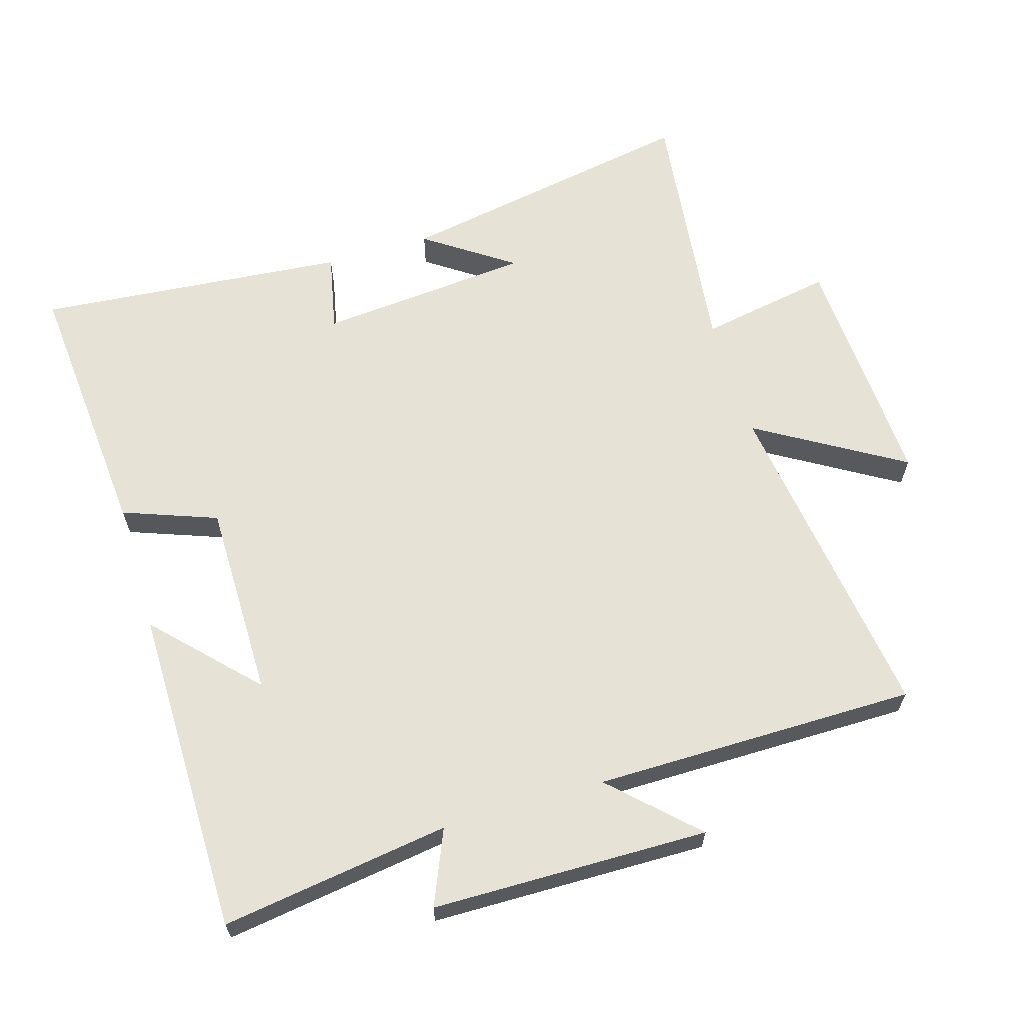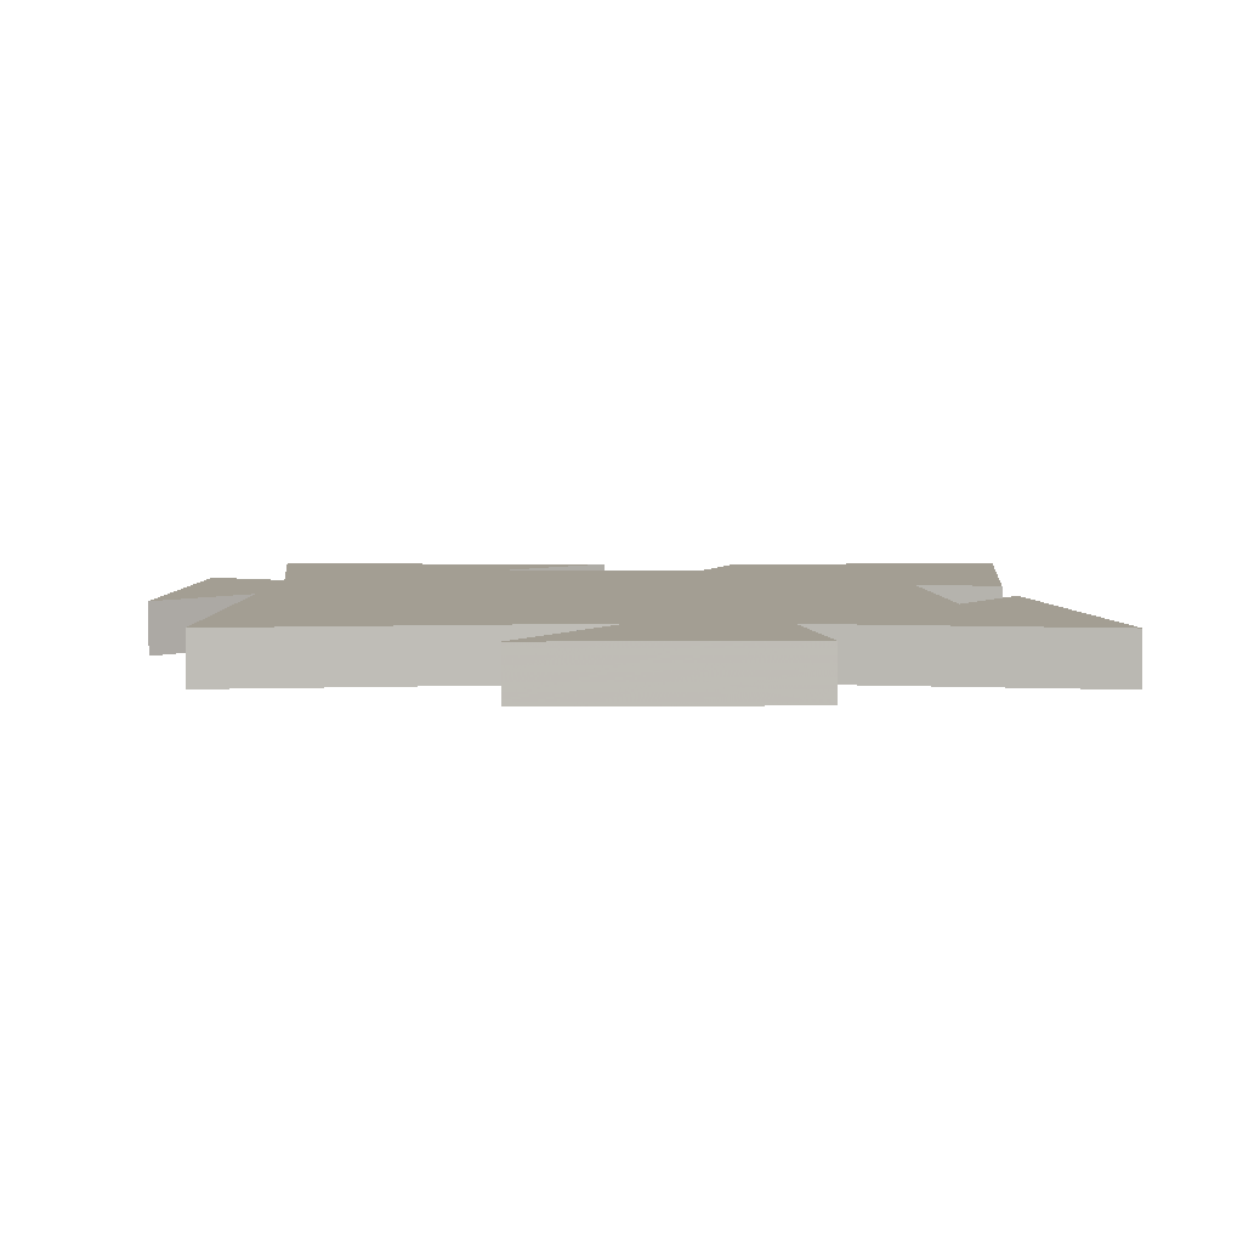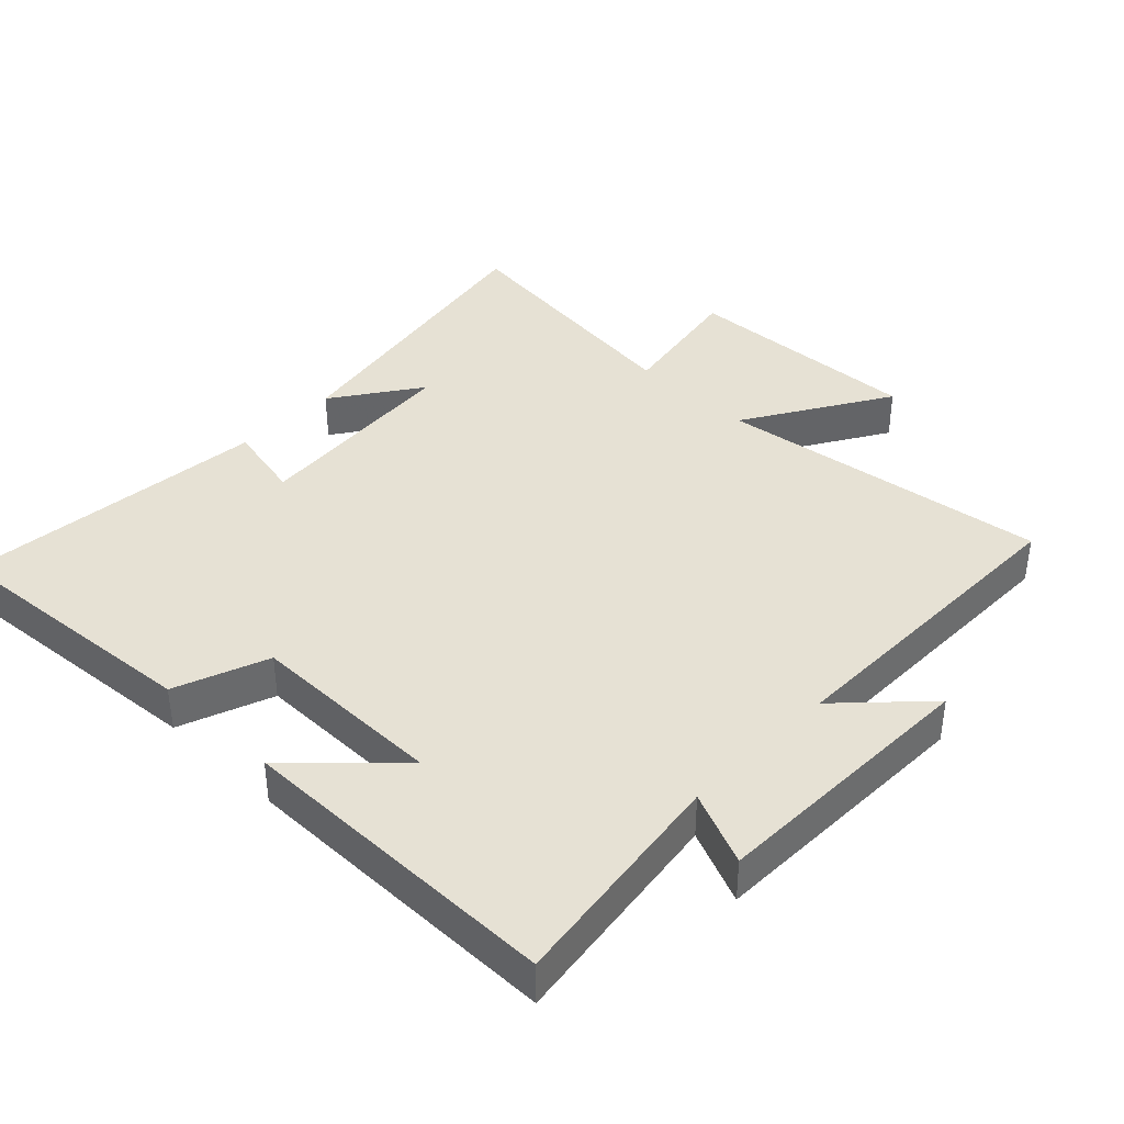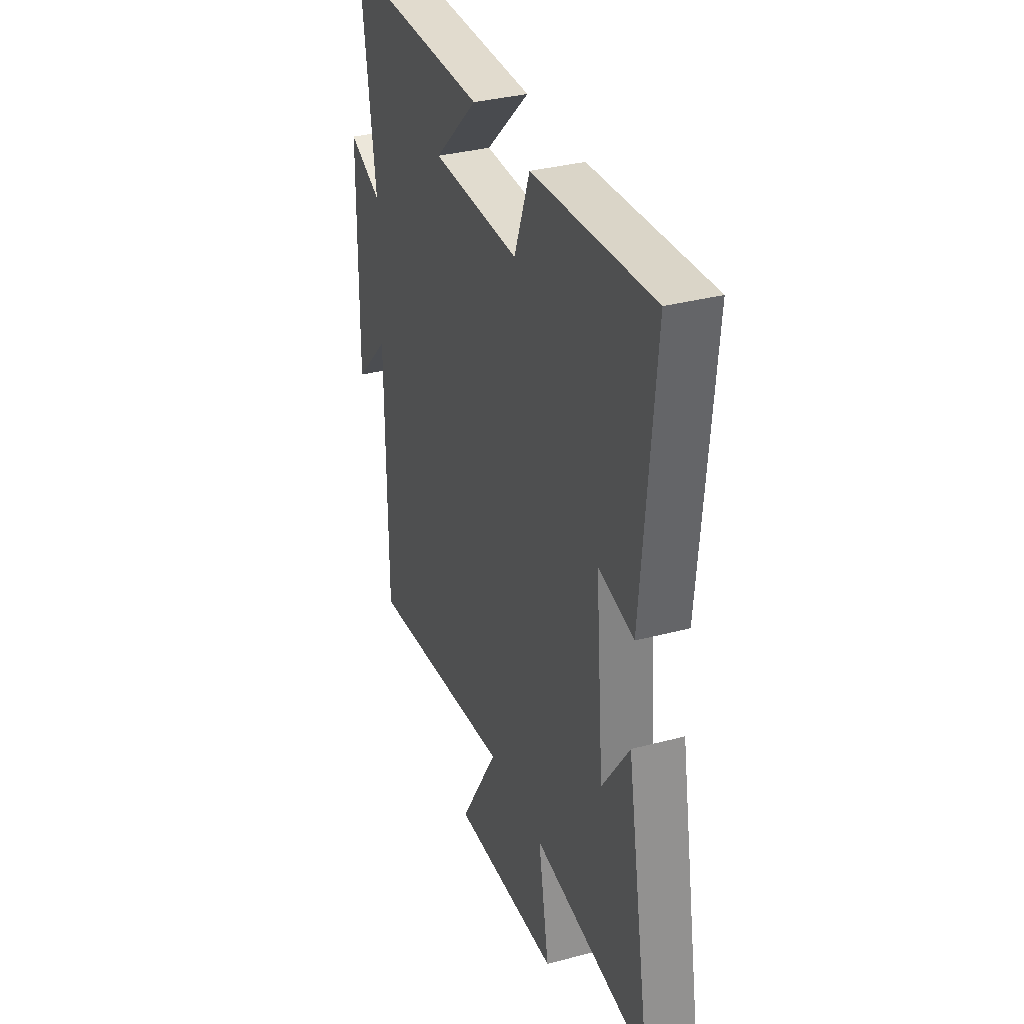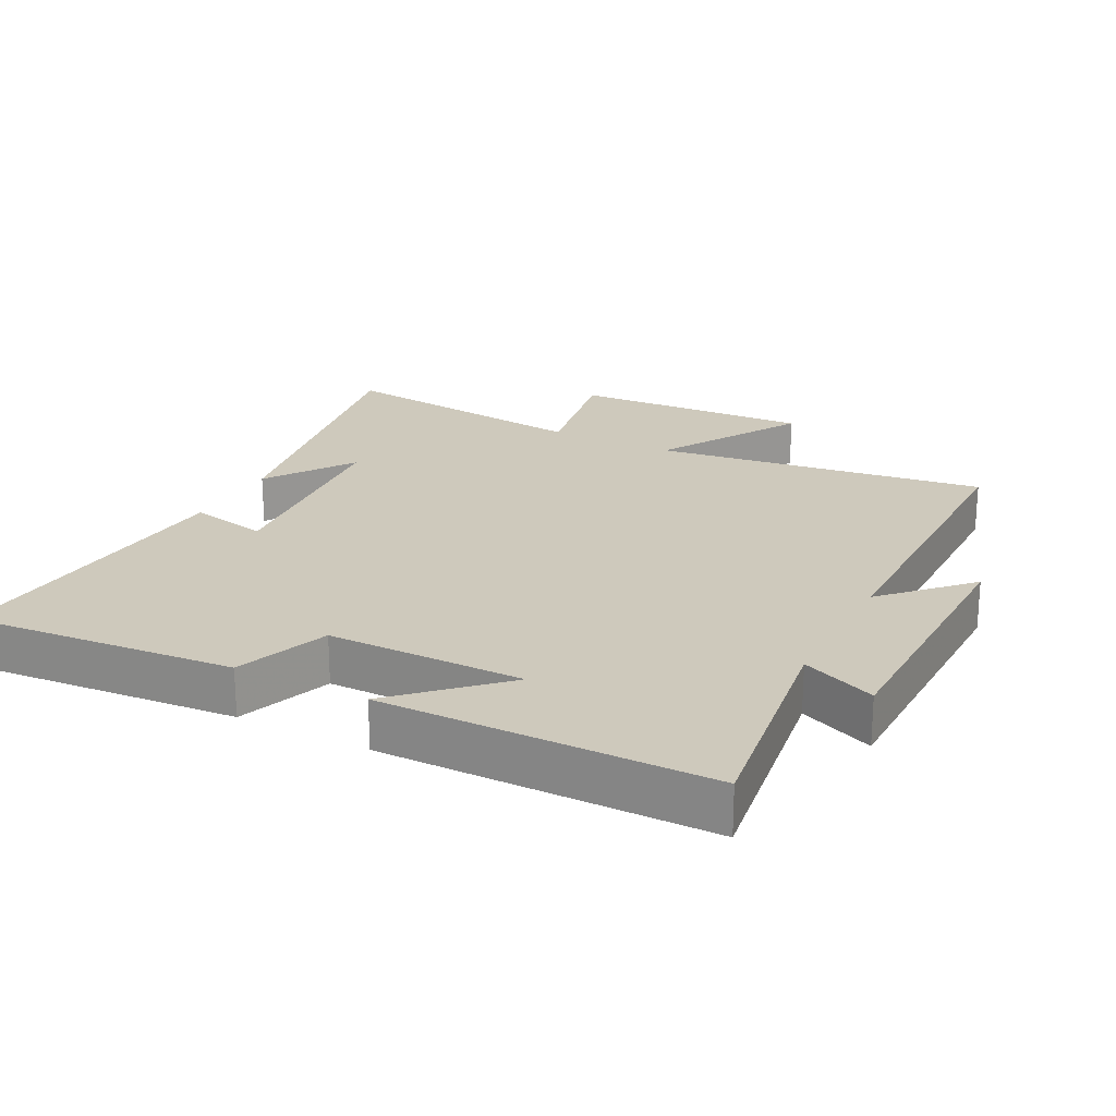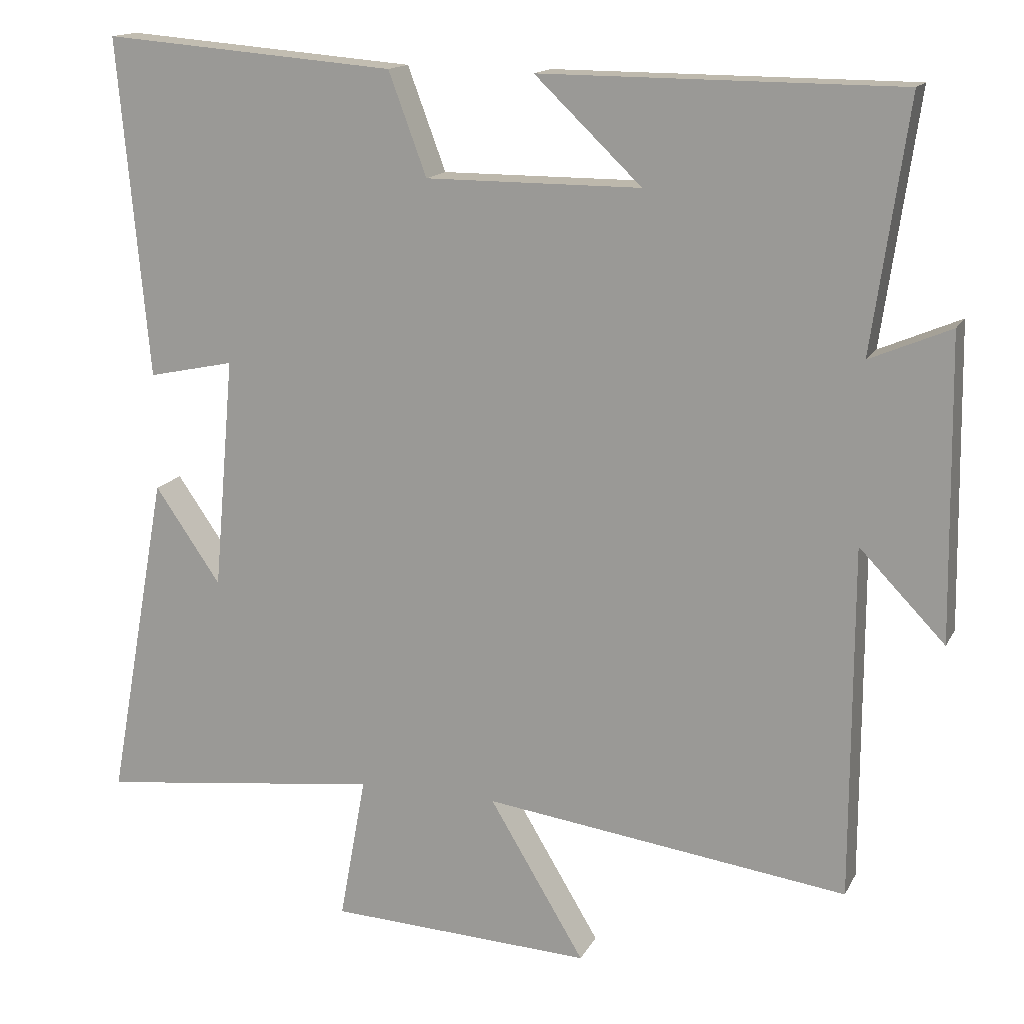
<metadata>
{"format":"obj","ext":"obj","renderer":"f3d","projection":"perspective","resolution":1024,"background":"white","views":[{"elev":63.6,"azim":73.3,"up":"+Y"},{"elev":5.2,"azim":-178.6,"up":"+Y"},{"elev":39.1,"azim":44.3,"up":"+Y"},{"elev":34.3,"azim":-109.7,"up":"+Z"},{"elev":22.3,"azim":27.3,"up":"+Y"},{"elev":14.9,"azim":19.2,"up":"+Z"}]}
</metadata>
<code>
v 0.499 0.07 -0.568
v 0.001 0.07 -0.5
v 0.131 0.07 -0.717
v -0.229 0.07 -0.699
v -0.193 0.07 -0.5
v -0.582 0.07 -0.546
v -0.5 0.07 -0.093
v -0.41 0.07 -0.224
v -0.382 0.07 0.094
v -0.5 0.07 0.069
v -0.542 0.07 0.533
v -0.141 0.07 0.5
v -0.089 0.07 0.36
v 0.205 0.07 0.36
v 0.059 0.07 0.5
v 0.549 0.07 0.497
v 0.5 0.07 0.157
v 0.611 0.07 0.204
v 0.617 0.07 -0.208
v 0.5 0.07 -0.087
v 0.499 0 -0.568
v 0.001 0 -0.5
v 0.131 0 -0.717
v -0.229 0 -0.699
v -0.193 0 -0.5
v -0.582 0 -0.546
v -0.5 0 -0.093
v -0.41 0 -0.224
v -0.382 0 0.094
v -0.5 0 0.069
v -0.542 0 0.533
v -0.141 0 0.5
v -0.089 0 0.36
v 0.205 0 0.36
v 0.059 0 0.5
v 0.549 0 0.497
v 0.5 0 0.157
v 0.611 0 0.204
v 0.617 0 -0.208
v 0.5 0 -0.087
f 17 18 19 20
f 17 20 1 2
f 14 15 16 17
f 13 14 17 2
f 11 12 13
f 10 11 13
f 9 10 13
f 8 9 13 2
f 6 7 8
f 5 6 8
f 5 8 2 3
f 3 4 5
f 40 39 38 37
f 22 21 40 37
f 37 36 35 34
f 22 37 34 33
f 33 32 31
f 33 31 30
f 33 30 29
f 22 33 29 28
f 28 27 26
f 28 26 25
f 23 22 28 25
f 25 24 23
f 1 21 22 2
f 2 22 23 3
f 3 23 24 4
f 4 24 25 5
f 5 25 26 6
f 6 26 27 7
f 7 27 28 8
f 8 28 29 9
f 9 29 30 10
f 10 30 31 11
f 11 31 32 12
f 12 32 33 13
f 13 33 34 14
f 14 34 35 15
f 15 35 36 16
f 16 36 37 17
f 17 37 38 18
f 18 38 39 19
f 19 39 40 20
f 20 40 21 1

</code>
